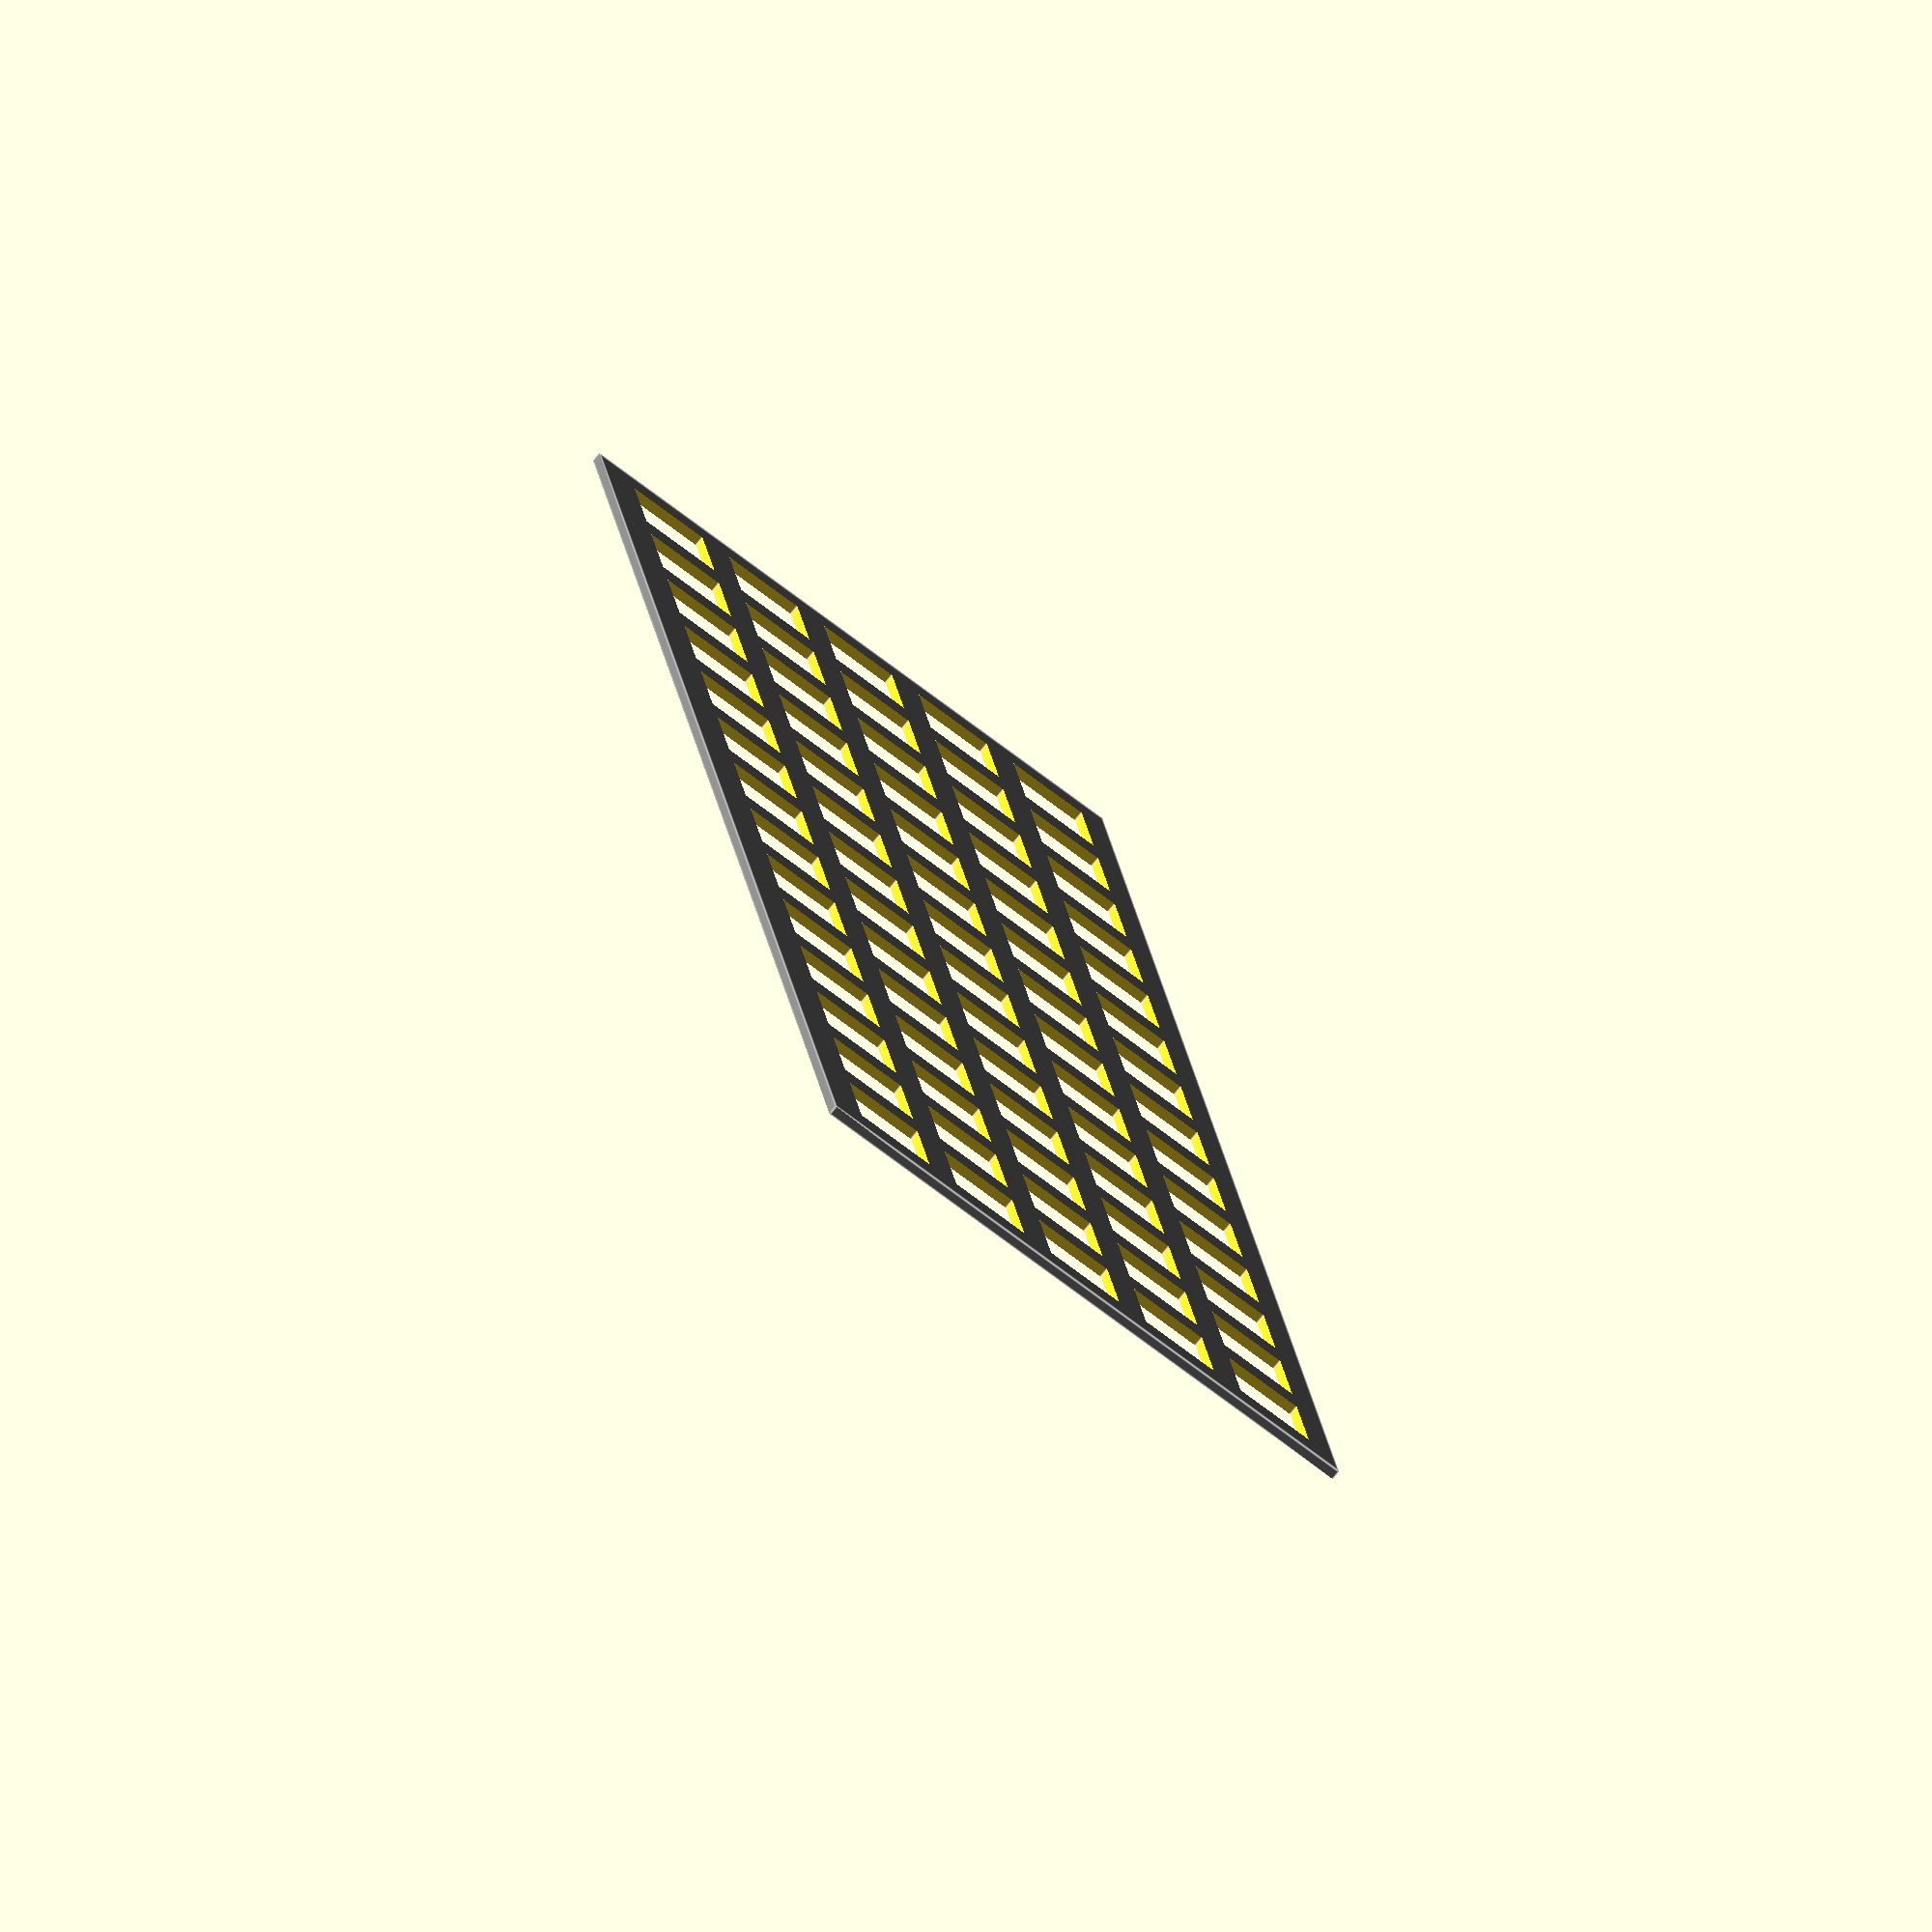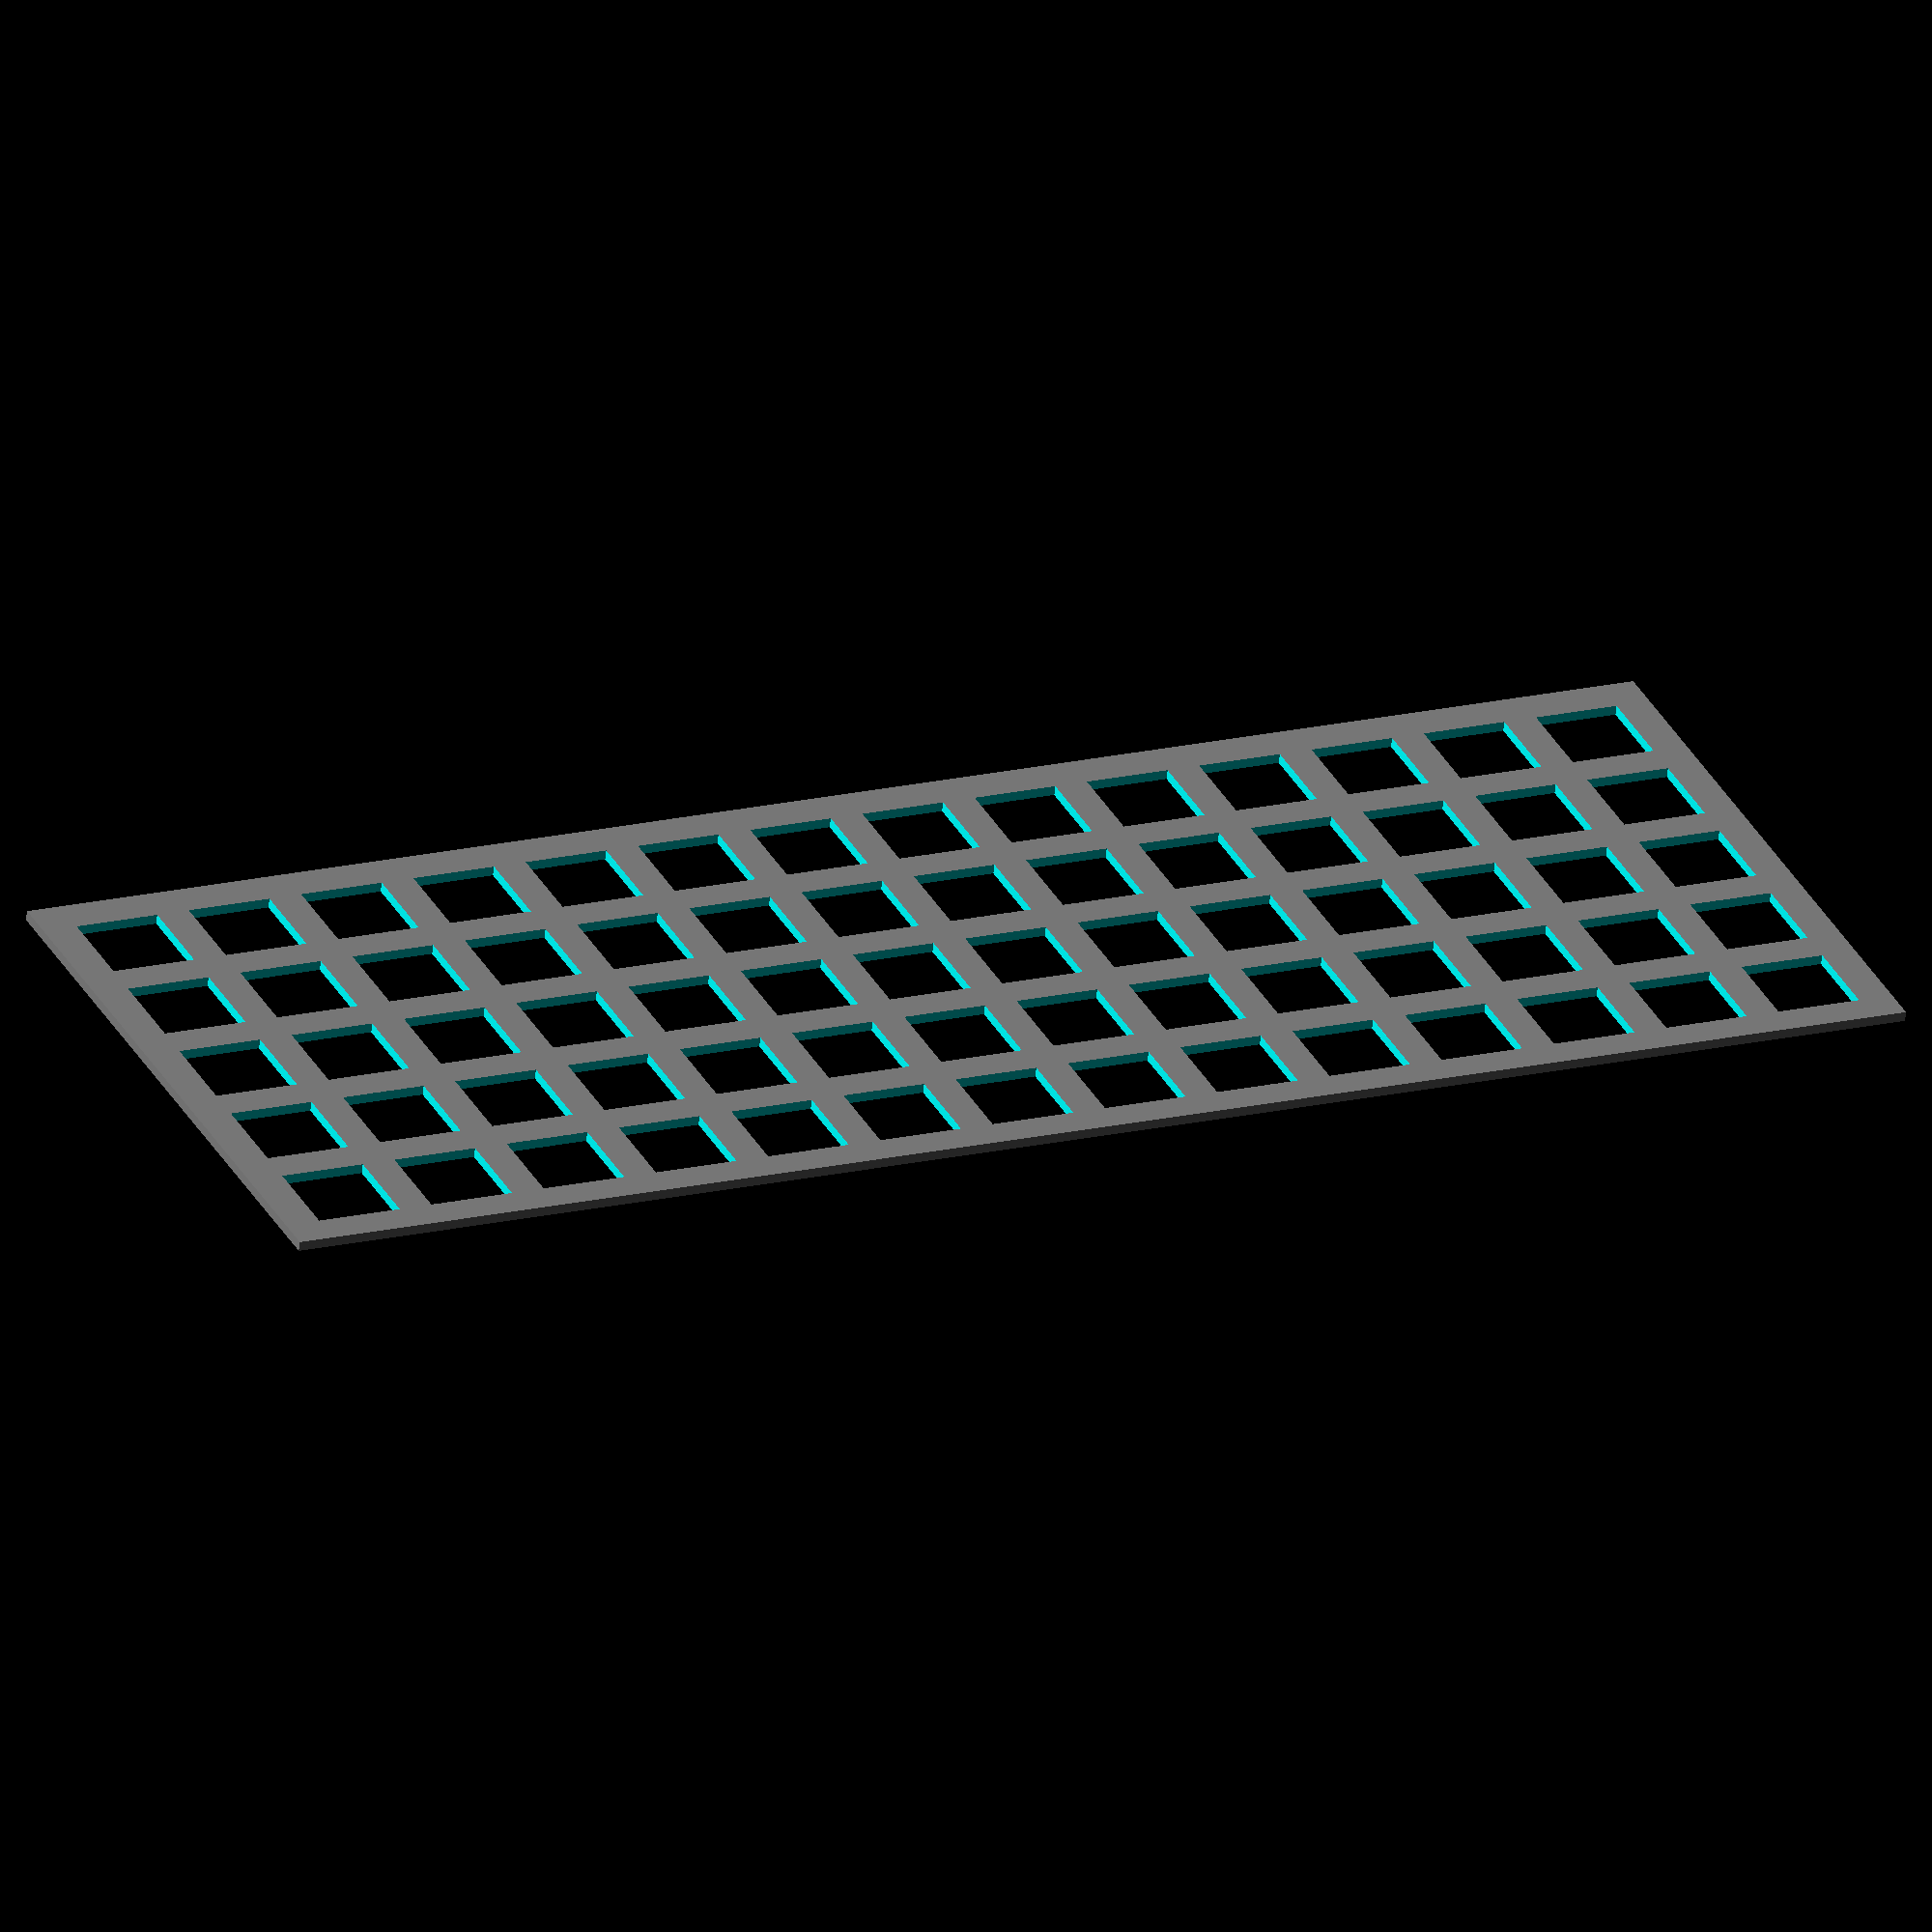
<openscad>
cherry_switch_length = 15.6;
cherry_switch_width = 15.6;
cherry_switch_housing_height = 6.6;
cherry_switch_housing_height = 5.0;
cherry_switch_switch_height = 3.6;

total_cutout_count = 14;
row_count = 5;

switch_cutout_width = 14.0;
switch_cutout_length = 14.0;
switch_cutout_padding = 5.5;
switch_cutout_pitch = switch_cutout_width + switch_cutout_padding;

top_plate_padding_top_bottom = 3.0;
top_plate_padding_left_right = 3.0;
top_plate_height = 1.6;
top_plate_width = (row_count * switch_cutout_pitch) + (top_plate_padding_top_bottom * 2);
top_plate_length = (total_cutout_count * switch_cutout_pitch) + (top_plate_padding_left_right * 2);

spacebar_length = switch_cutout_width * 7;
spacebar_width = switch_cutout_width;

plate_height_spacing = 5.0 + 0.3;

union() {
    top_plate();
}

module top_plate() {
    top_plate_x = 0;
    top_plate_y = 0;
    top_plate_z = 0;

    difference() {
        translate([top_plate_x, top_plate_y, top_plate_z])
            color("gray", 1.0)
            cube([top_plate_length,
                  top_plate_width,
                  top_plate_height],
                 center = true);
        union() {
            row_1_switch_cutout();
            row_2_switch_cutout();
            row_3_switch_cutout();
            row_4_switch_cutout();
            row_5_switch_cutout();
        }
    }
}

module uniform_row_switch_cutout(start_x_offset, start_y_offset, cutout_count) {
    start_z_offset = -2.0;

    for (x = [0:cutout_count - 1]) {
        cherry_mx_cutout(start_x_offset + (x * switch_cutout_pitch),
                         start_y_offset,
                         start_z_offset);
    }
}

module row_1_switch_cutout() {
    start_x_offset = -(top_plate_length / 2) + top_plate_padding_left_right + (switch_cutout_padding / 2);
    start_y_offset = (top_plate_width / 2) - switch_cutout_pitch + top_plate_padding_top_bottom - (switch_cutout_padding / 2);
    cutout_count = 14;
    uniform_row_switch_cutout(start_x_offset, start_y_offset, cutout_count);
}

module row_2_switch_cutout() {
    start_x_offset = -(top_plate_length / 2) + top_plate_padding_left_right + (switch_cutout_padding / 2);
    start_y_offset = (top_plate_width / 2) - (switch_cutout_pitch * 2) + top_plate_padding_top_bottom - (switch_cutout_padding / 2);
    cutout_count = 14;
    uniform_row_switch_cutout(start_x_offset, start_y_offset, cutout_count);
}

module row_3_switch_cutout() {
    start_x_offset = -(top_plate_length / 2) + top_plate_padding_left_right + (switch_cutout_padding / 2);
    start_y_offset = (top_plate_width / 2) - (switch_cutout_pitch * 3) + top_plate_padding_top_bottom - (switch_cutout_padding / 2);
    cutout_count = 14;
    uniform_row_switch_cutout(start_x_offset, start_y_offset, cutout_count);
}

module row_4_switch_cutout() {
    start_x_offset = -(top_plate_length / 2) + top_plate_padding_left_right + (switch_cutout_padding / 2);
    start_y_offset = (top_plate_width / 2) - (switch_cutout_pitch * 4) + top_plate_padding_top_bottom - (switch_cutout_padding / 2);
    cutout_count = 14;
    uniform_row_switch_cutout(start_x_offset, start_y_offset, cutout_count);
}

module row_5_switch_cutout() {
    start_x_offset = -(top_plate_length / 2) + top_plate_padding_left_right + (switch_cutout_padding / 2);
    start_y_offset = (top_plate_width / 2) - (switch_cutout_pitch * 5) + top_plate_padding_top_bottom - (switch_cutout_padding / 2);
    cutout_count = 14;
    uniform_row_switch_cutout(start_x_offset, start_y_offset, cutout_count);
}

module cherry_mx_cutout(x, y, z) {
    translate([x, y, z])
        cube([switch_cutout_length,
              switch_cutout_width,
              10.0]);
}

module cherry_mx_switch(x, y, z) {
    
}

</openscad>
<views>
elev=254.5 azim=99.9 roll=39.2 proj=o view=edges
elev=239.3 azim=24.6 roll=6.1 proj=o view=wireframe
</views>
